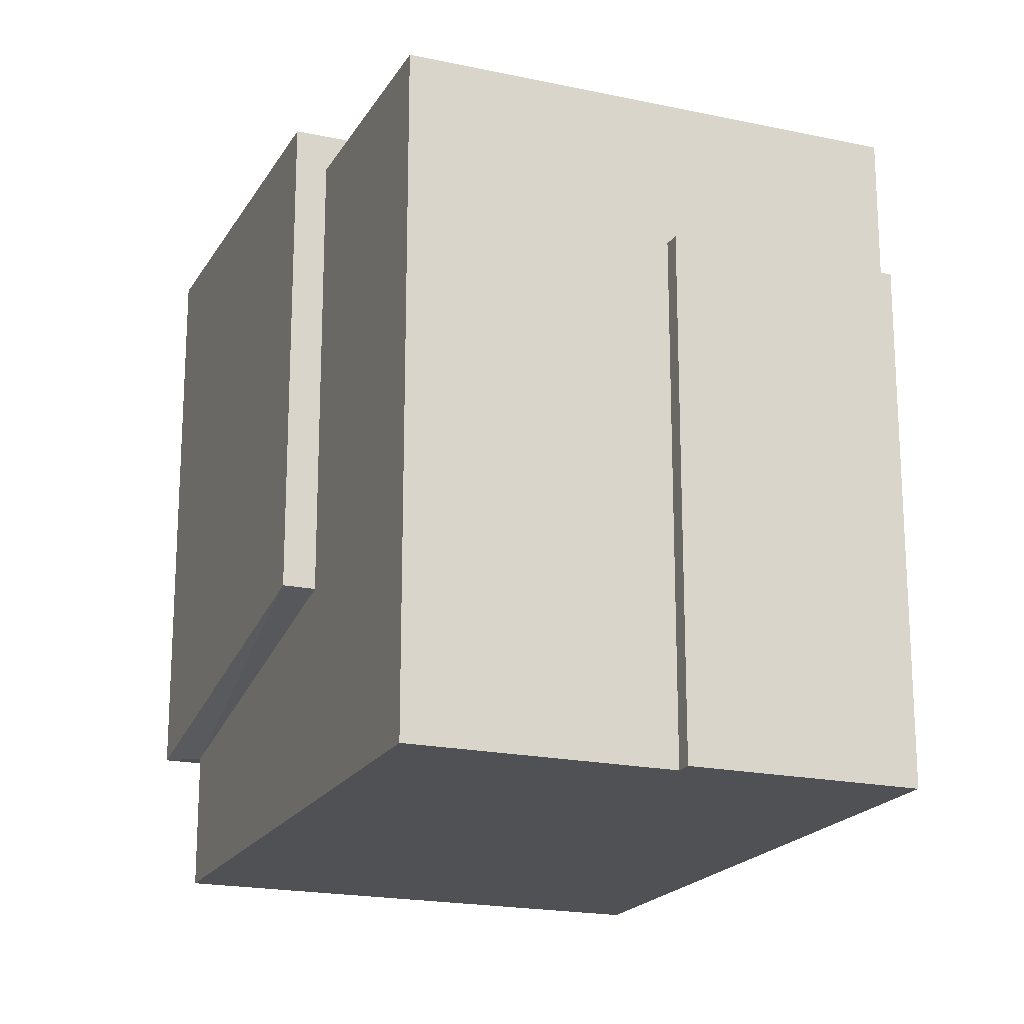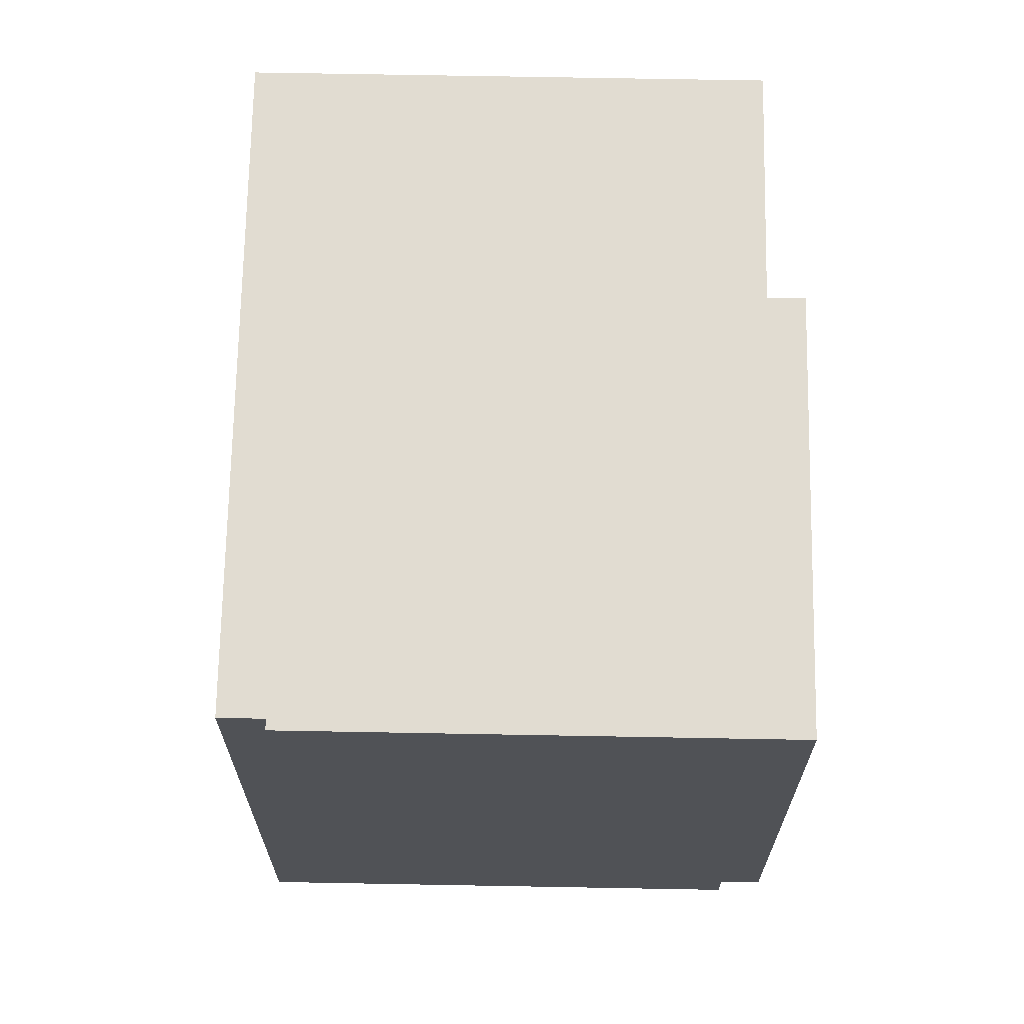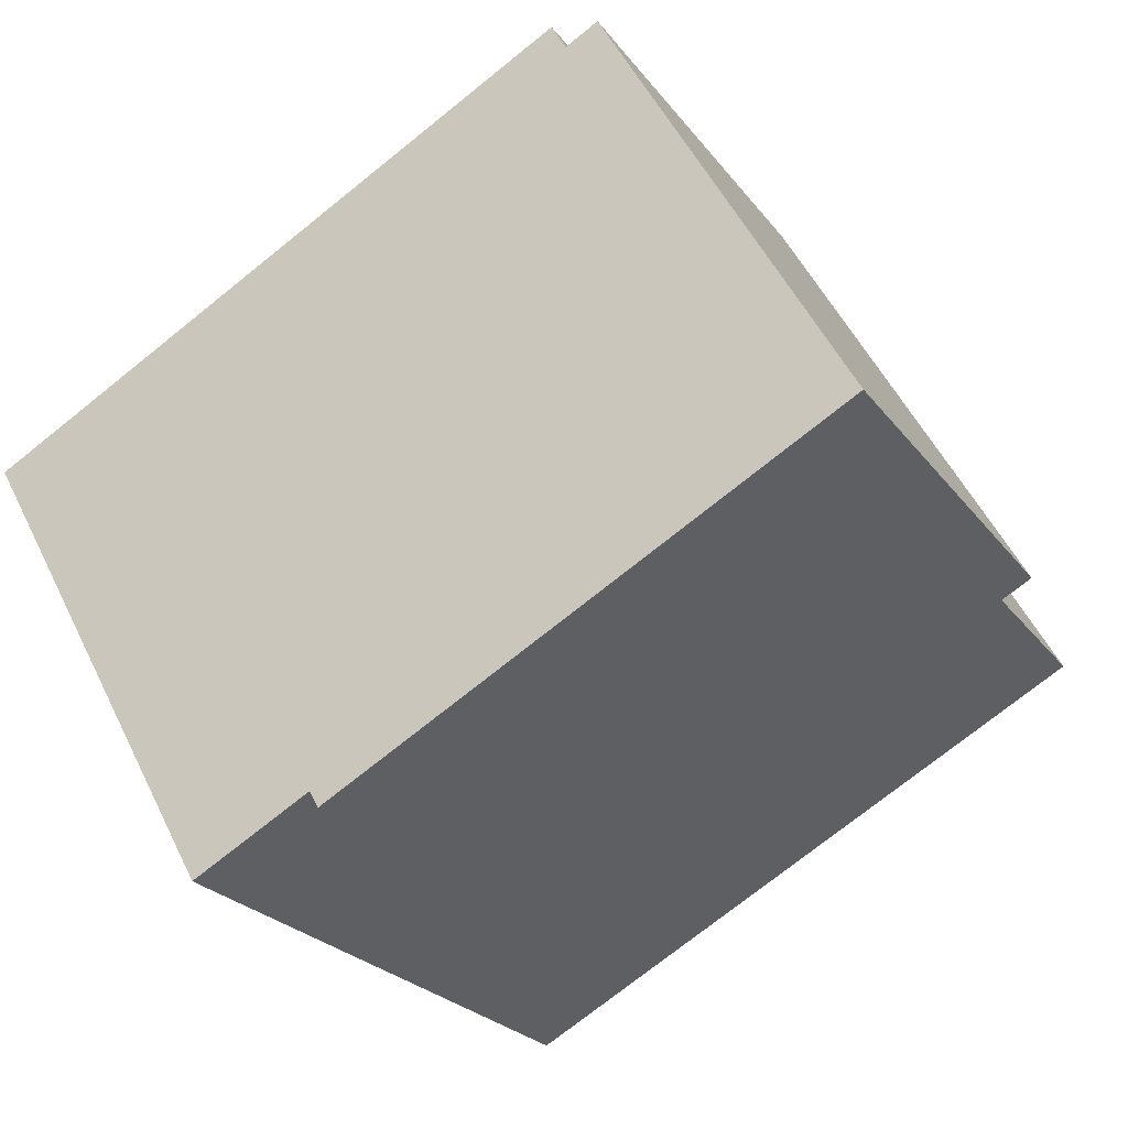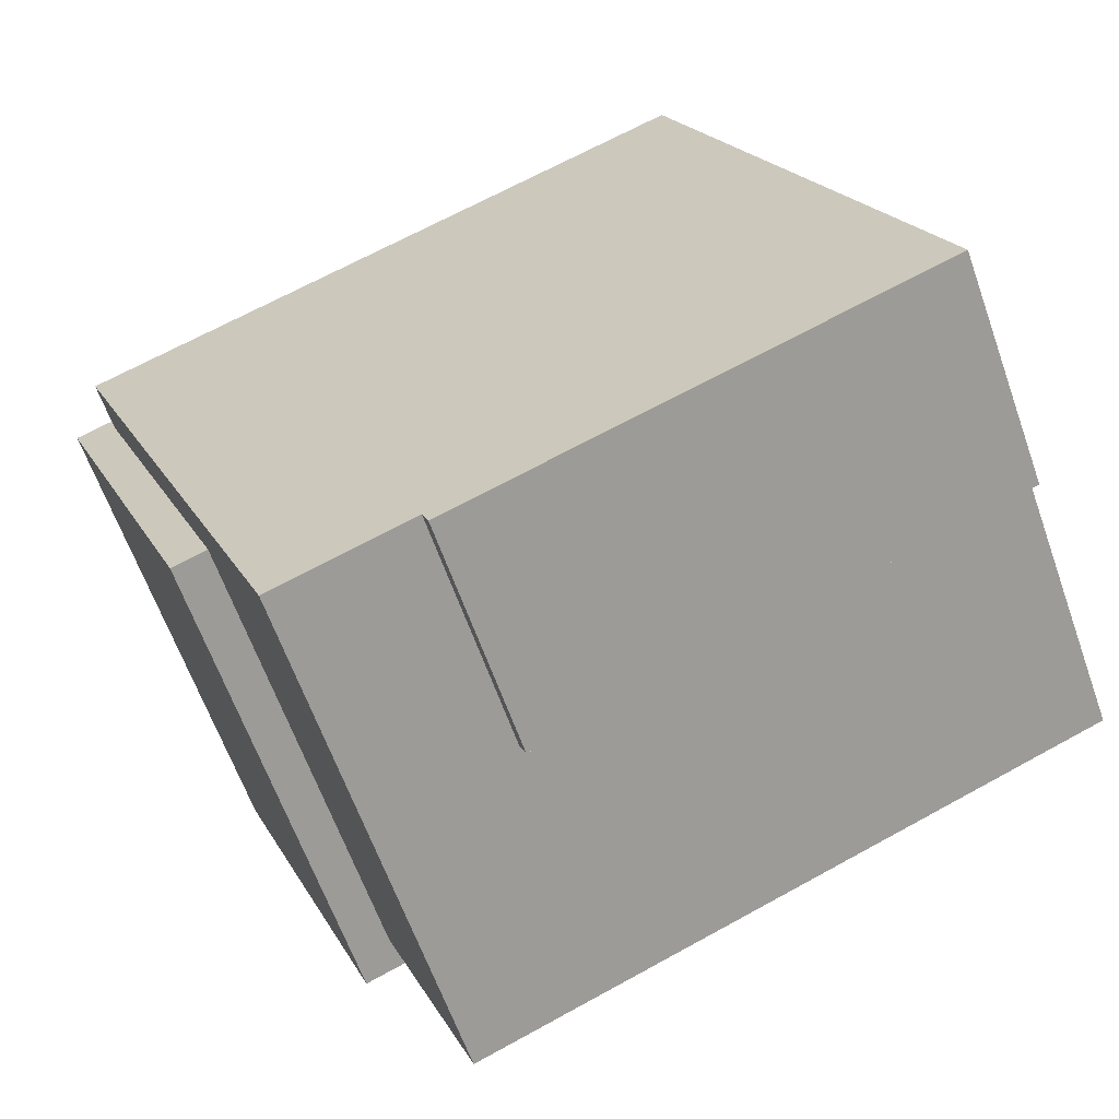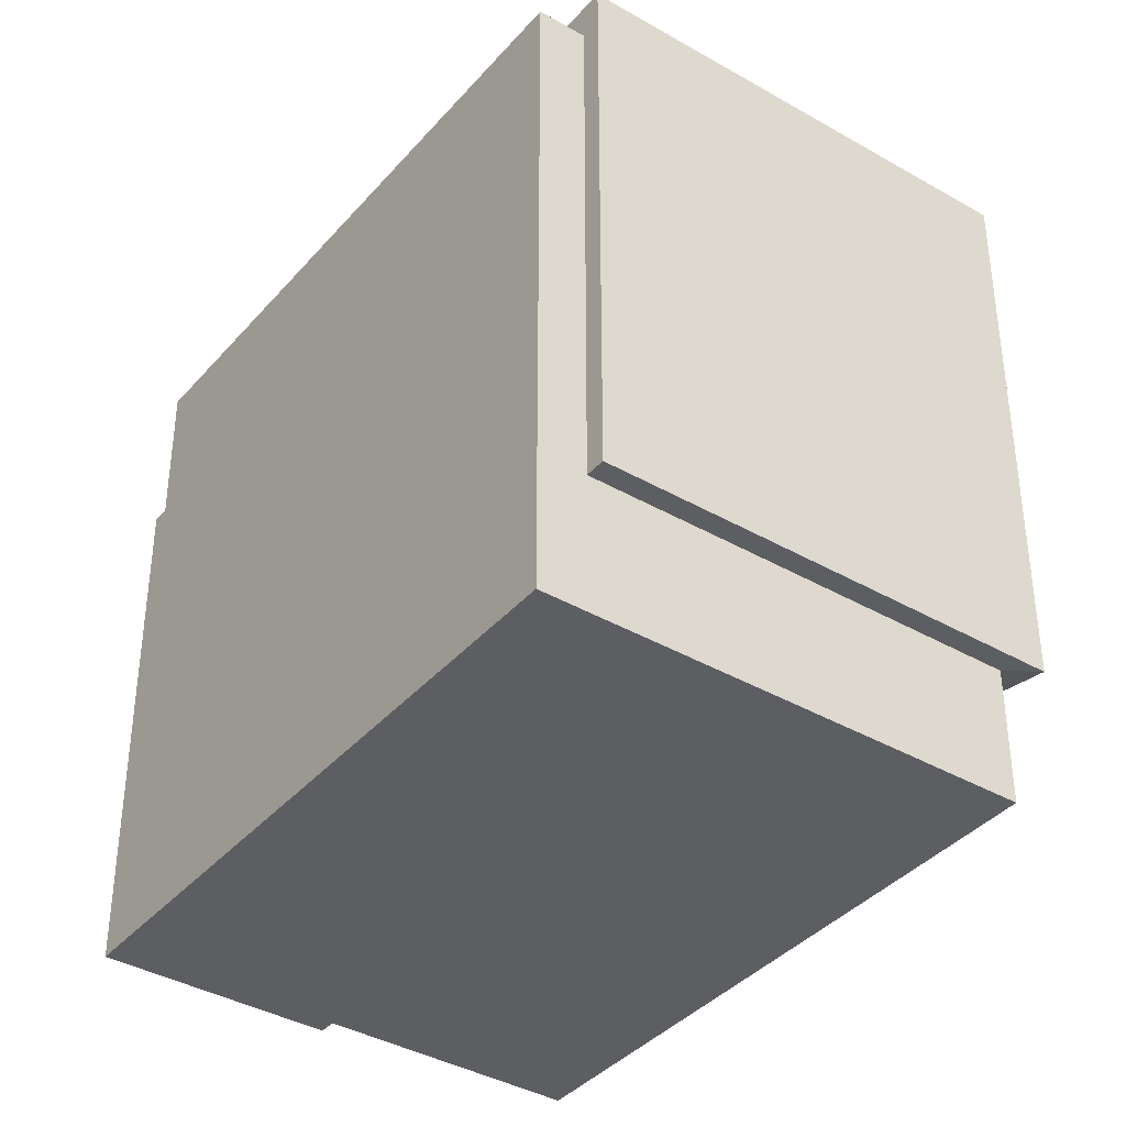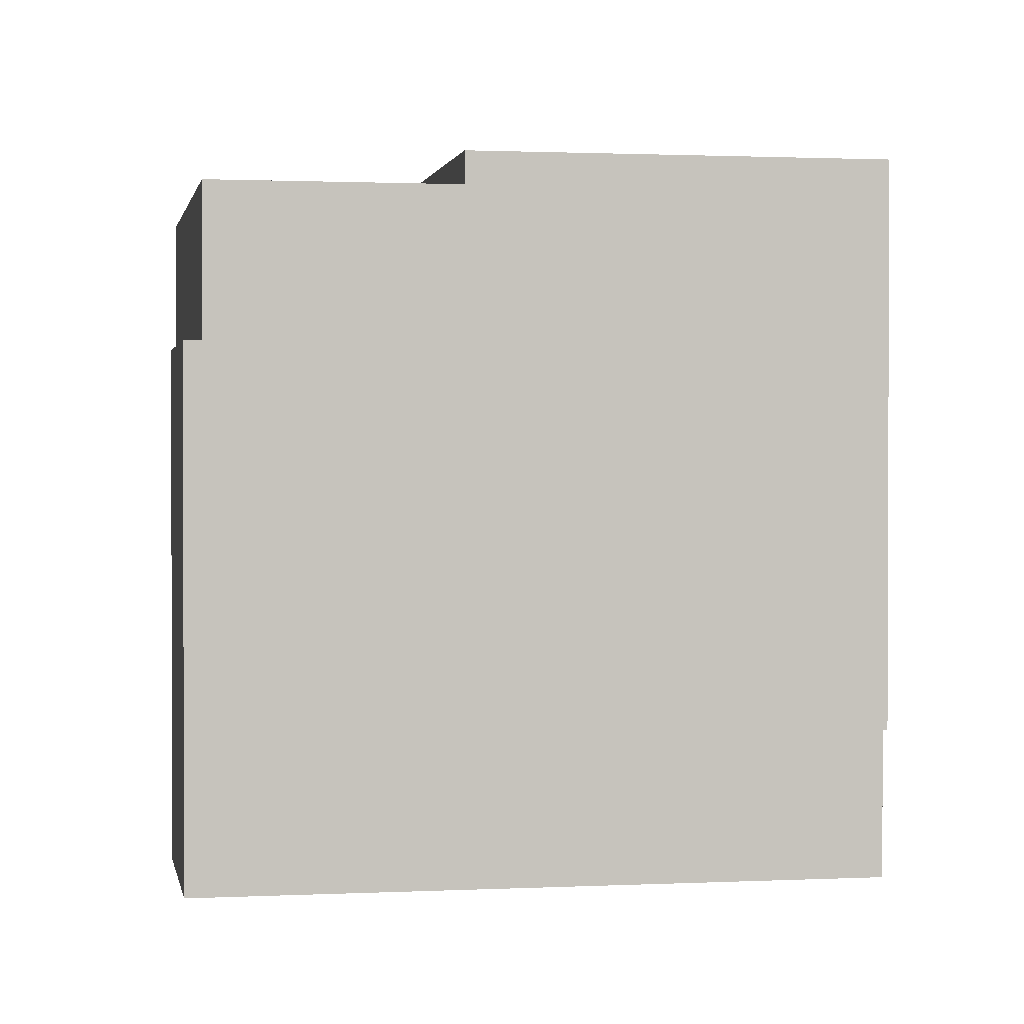
<metadata>
{"format":"obj","ext":"obj","renderer":"f3d","projection":"perspective","resolution":1024,"background":"white","views":[{"elev":-19.5,"azim":111.7,"up":"+Z"},{"elev":69.2,"azim":-45.3,"up":"+Z"},{"elev":-74.2,"azim":-51.3,"up":"+Y"},{"elev":67.0,"azim":61.0,"up":"+Y"},{"elev":-38.5,"azim":-82.4,"up":"+Z"},{"elev":1.2,"azim":-146.6,"up":"+Z"}]}
</metadata>
<code>
g instance_0.008
v -0.08658 -0.02045 0.07253
v -0.01474 -0.09575 0.07253
v -0.01474 -0.09575 -0.04979
v -0.08658 -0.02045 -0.04979
v -0.01999 0.04308 0.07253
v 0.05185 -0.03222 0.07253
v -0.01474 -0.09575 0.07253
v -0.08658 -0.02045 0.07253
v -0.01474 -0.09575 -0.04979
v -0.01619 -0.08752 -0.04979
v -0.08323 -0.01726 -0.04979
v -0.08658 -0.02045 -0.04979
v -0.08323 -0.01726 0.06434
v -0.09056 -0.009574 0.06434
v 0.01235 0.08862 0.06434
v -0.01999 0.04308 0.06434
v 0.04705 -0.02718 0.06434
v 0.08673 0.01067 0.06434
v 0.01235 0.08862 0.06434
v 0.01235 0.08862 0.03222
v 0.04726 0.05203 0.03222
v 0.08673 0.01067 0.06434
v 0.04726 0.05203 -0.07965
v 0.08673 0.01067 -0.07965
v 0.01517 0.09131 0.03222
v 0.01235 0.08862 0.03222
v 0.01517 0.09131 -0.07965
v -0.09056 -0.009574 0.06434
v 0.01235 0.08862 0.06434
v -0.09056 -0.009574 -0.07965
v 0.05008 0.05473 -0.07965
v 0.01517 0.09131 -0.07965
v 0.04726 0.05203 -0.07965
v -0.01619 -0.08752 -0.07965
v 0.08673 0.01067 -0.07965
v -0.09056 -0.009574 -0.07965
v -0.08658 -0.02045 0.07253
v -0.08658 -0.02045 -0.04979
v -0.08323 -0.01726 -0.04979
v -0.08323 -0.01726 0.06434
v -0.01999 0.04308 0.06434
v -0.01999 0.04308 0.07253
v 0.05185 -0.03222 -0.03352
v -0.01474 -0.09575 -0.04979
v -0.01474 -0.09575 0.07253
v 0.05185 -0.03222 0.07253
v 0.04705 -0.02718 -0.03352
v 0.05185 -0.03222 -0.03352
v 0.05185 -0.03222 0.07253
v 0.04705 -0.02718 0.06434
v -0.01999 0.04308 0.07253
v -0.01999 0.04308 0.06434
v -0.09056 -0.009574 0.06434
v -0.08323 -0.01726 0.06434
v -0.08323 -0.01726 -0.04979
v -0.09056 -0.009574 -0.07965
v -0.01619 -0.08752 -0.07965
v -0.01619 -0.08752 -0.04979
v 0.05185 -0.03222 -0.03352
v -0.01474 -0.09575 -0.04979
v -0.01619 -0.08752 -0.04979
v -0.01619 -0.08752 -0.07965
v -0.01619 -0.08752 -0.04979
v 0.04705 -0.02718 -0.03352
v 0.08673 0.01067 -0.07965
v 0.08673 0.01067 0.06434
v 0.04705 -0.02718 0.06434
v 0.05185 -0.03222 -0.03352
v -0.01619 -0.08752 -0.04979
v 0.04705 -0.02718 -0.03352
v 0.05008 0.05473 0.03222
v 0.04726 0.05203 -0.07965
v 0.05008 0.05473 -0.07965
v 0.04726 0.05203 0.03222
v 0.04726 0.05203 0.03222
v 0.01235 0.08862 0.03222
v 0.01517 0.09131 0.03222
v 0.05008 0.05473 0.03222
v 0.01517 0.09131 -0.07965
v 0.05008 0.05473 -0.07965
v 0.05008 0.05473 0.03222
v 0.01517 0.09131 0.03222
g instance_0.008_0
f 3 2 1
f 1 3 2
f 1 4 3
f 3 1 4
f 7 6 5
f 5 7 6
f 5 8 7
f 7 5 8
f 11 10 9
f 9 11 10
f 9 12 11
f 11 9 12
f 15 14 13
f 13 15 14
f 13 16 15
f 15 13 16
f 16 17 15
f 15 16 17
f 17 18 15
f 15 17 18
f 21 20 19
f 19 21 20
f 21 19 22
f 22 21 19
f 23 21 22
f 22 23 21
f 22 24 23
f 23 22 24
f 27 26 25
f 25 27 26
f 28 26 27
f 27 28 26
f 28 29 26
f 26 28 29
f 27 30 28
f 28 27 30
f 33 32 31
f 31 33 32
f 32 33 34
f 34 32 33
f 33 35 34
f 34 33 35
f 34 36 32
f 32 34 36
f 39 38 37
f 37 39 38
f 37 40 39
f 39 37 40
f 37 41 40
f 40 37 41
f 37 42 41
f 41 37 42
f 45 44 43
f 43 45 44
f 43 46 45
f 45 43 46
f 49 48 47
f 47 49 48
f 47 50 49
f 49 47 50
f 50 51 49
f 49 50 51
f 50 52 51
f 51 50 52
f 55 54 53
f 53 55 54
f 55 53 56
f 56 55 53
f 55 56 57
f 57 55 56
f 57 58 55
f 55 57 58
f 61 60 59
f 60 59 61
f 64 63 62
f 62 64 63
f 64 62 65
f 65 64 62
f 65 66 64
f 64 65 66
f 66 67 64
f 64 66 67
f 70 69 68
f 69 68 70
f 73 72 71
f 72 71 73
f 74 71 72
f 71 72 74
f 77 76 75
f 75 77 76
f 75 78 77
f 77 75 78
f 81 80 79
f 79 81 80
f 79 82 81
f 81 79 82

</code>
